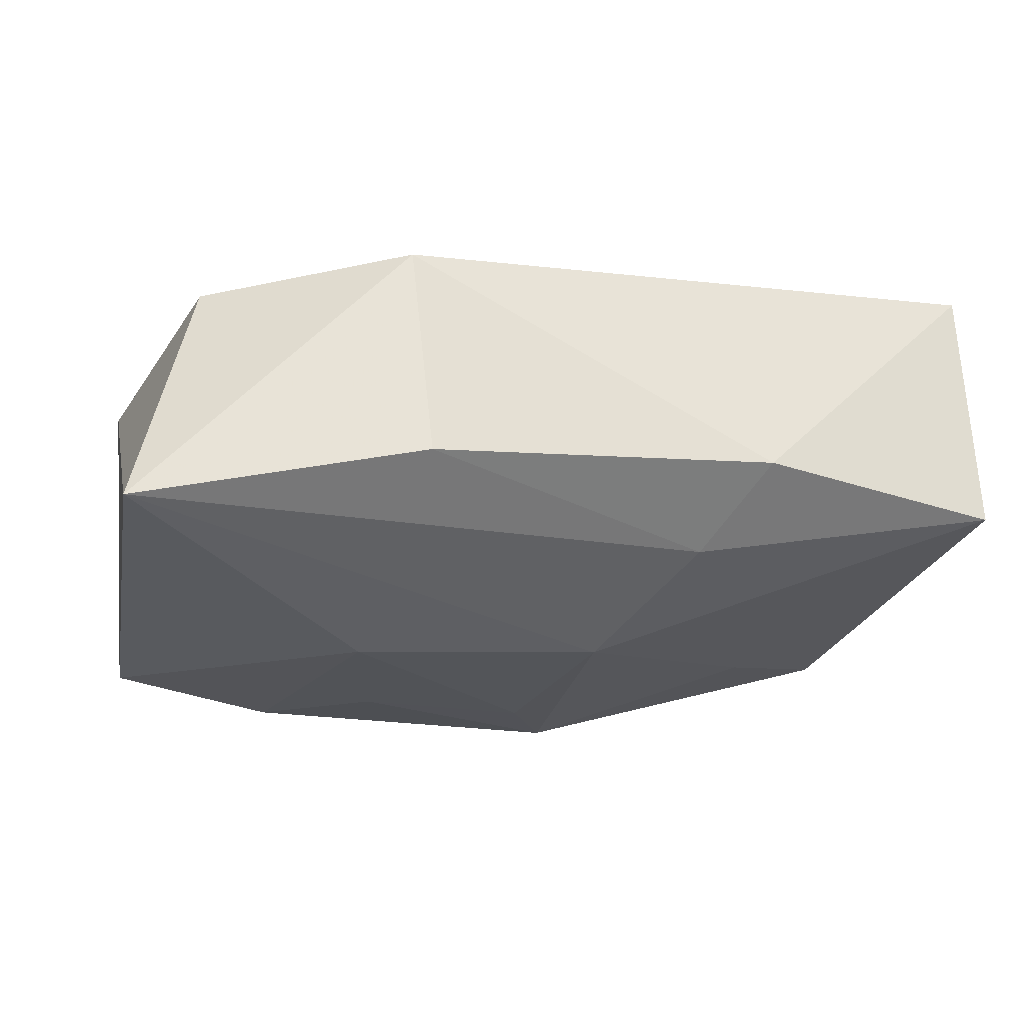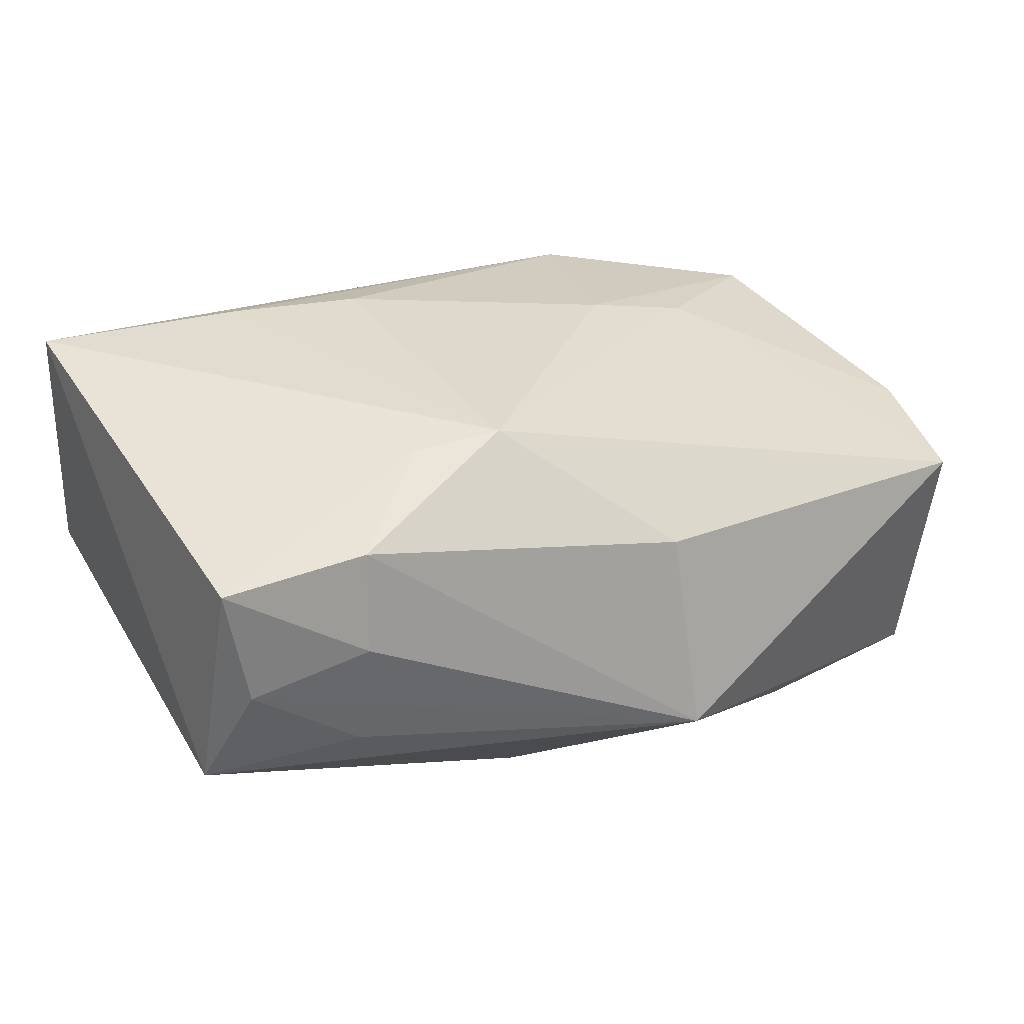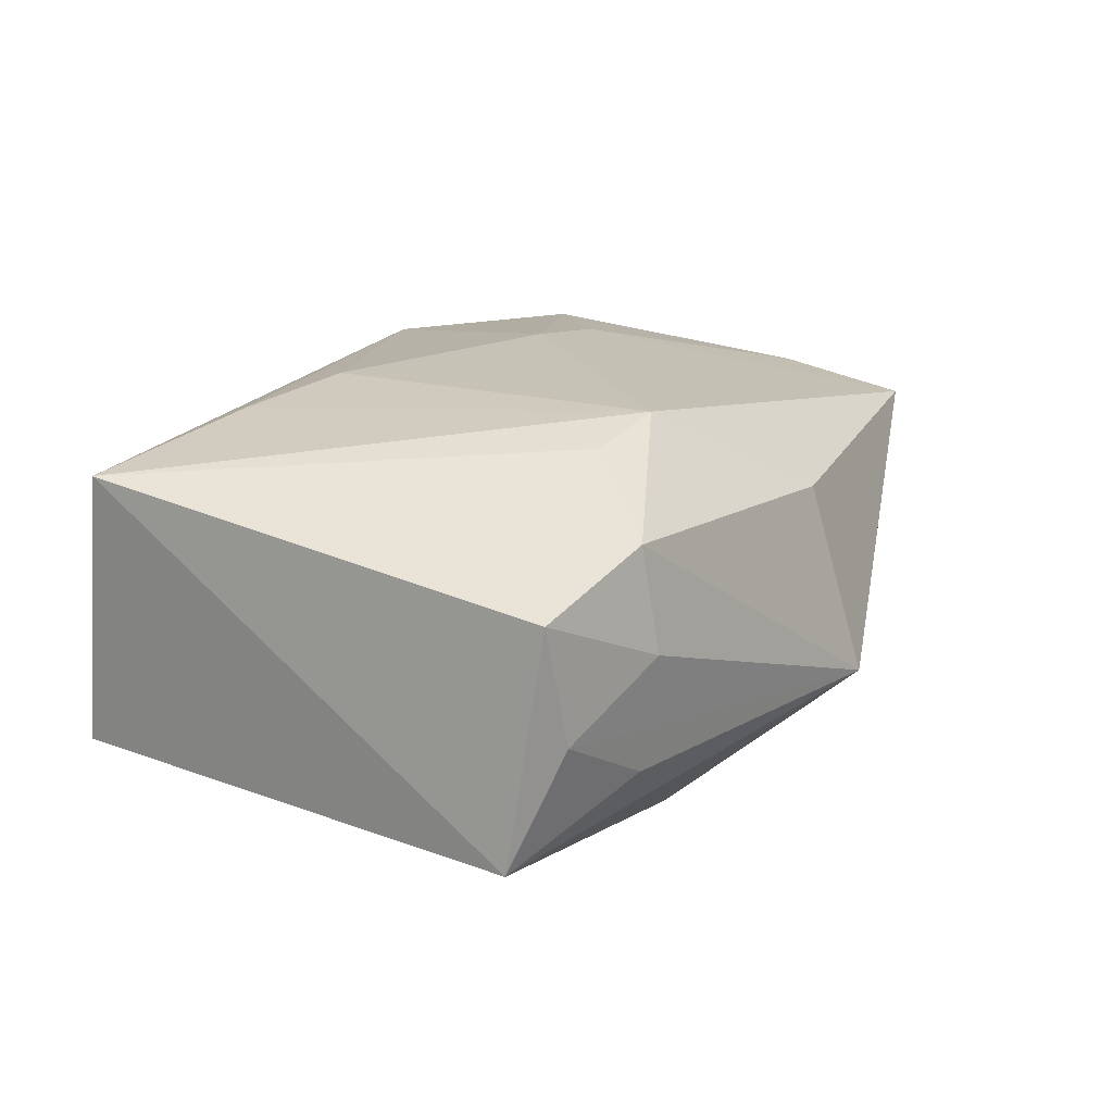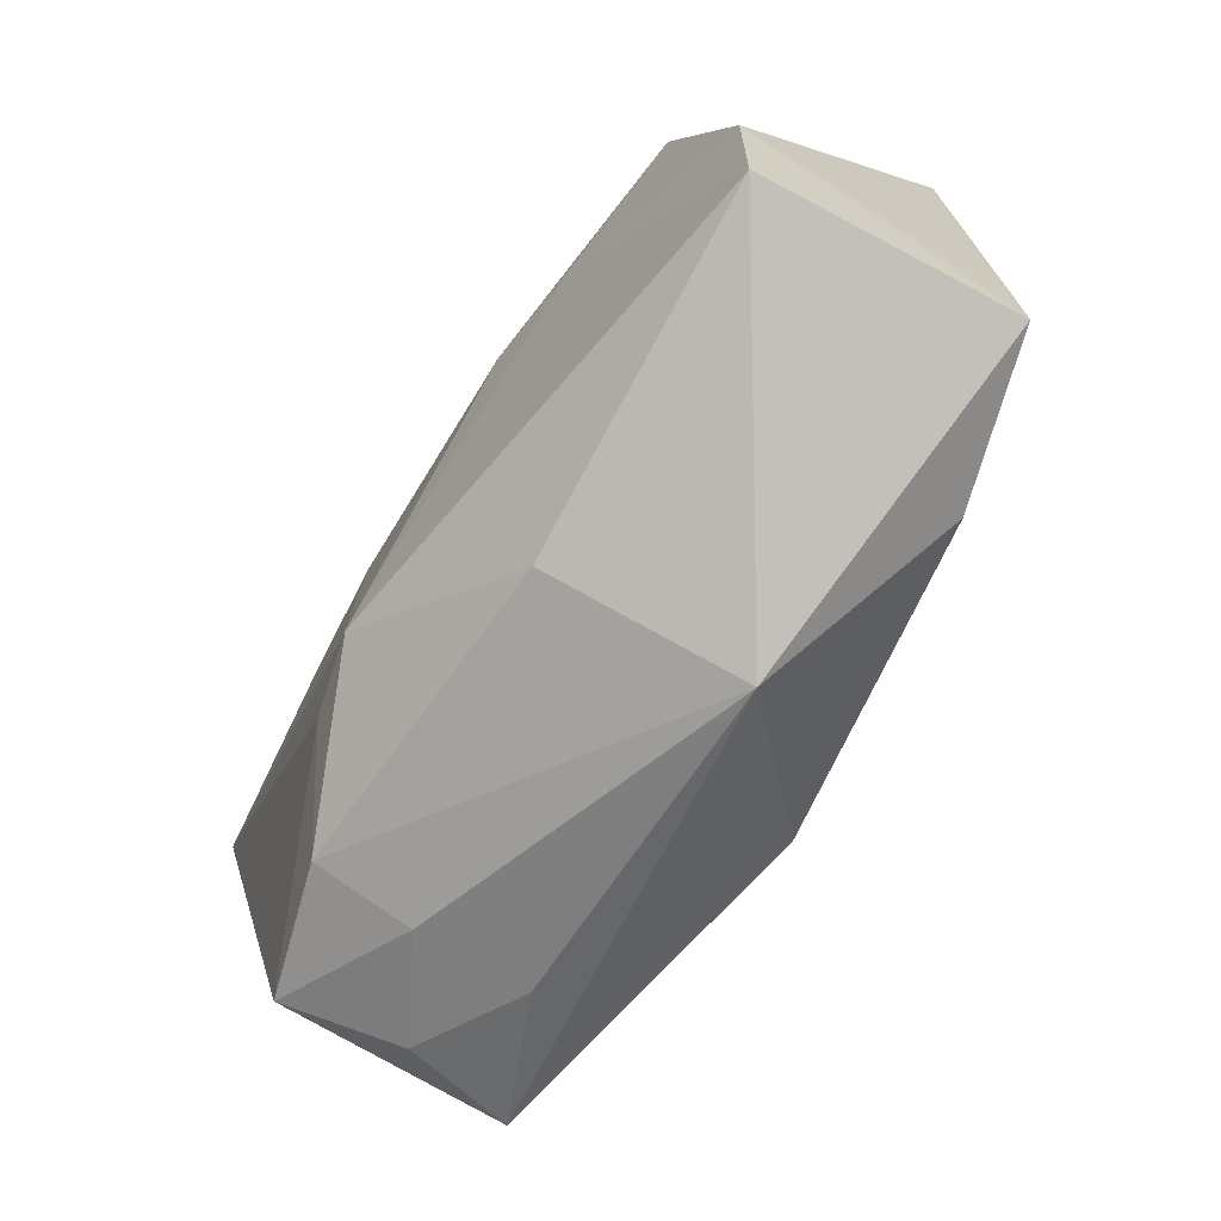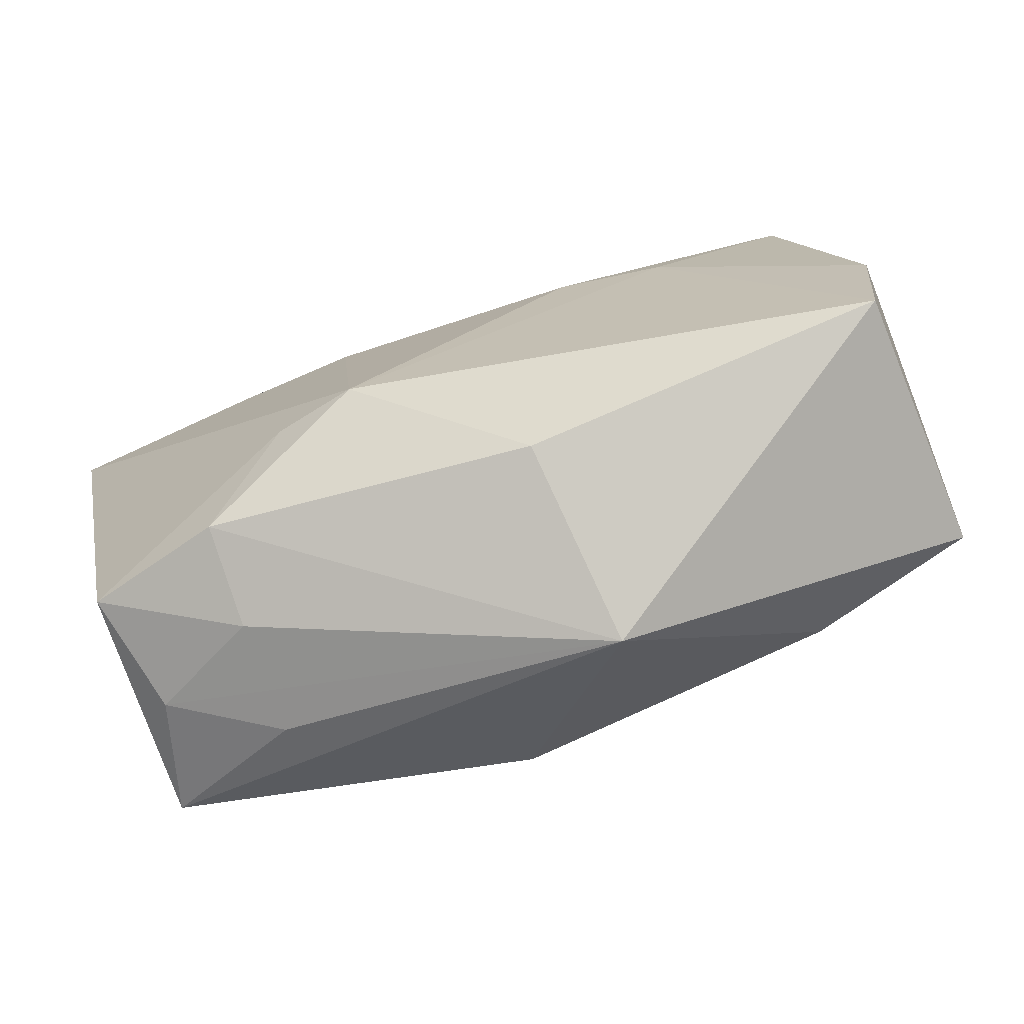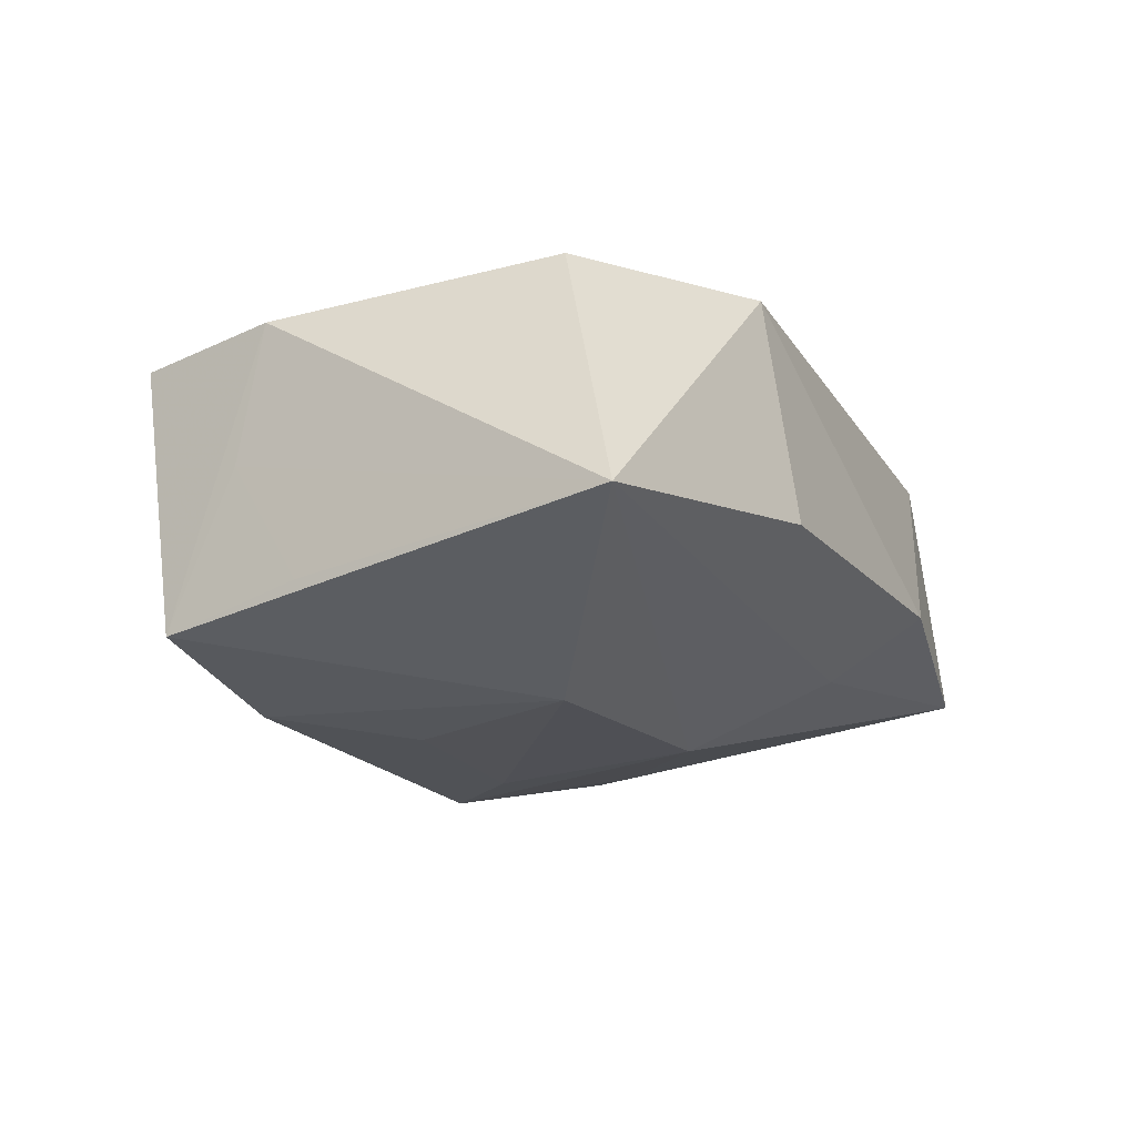
<metadata>
{"format":"obj","ext":"obj","renderer":"f3d","projection":"perspective","resolution":1024,"background":"white","views":[{"elev":-21.2,"azim":164.3,"up":"+Z"},{"elev":34.5,"azim":-24.8,"up":"+Z"},{"elev":24.1,"azim":-63.2,"up":"+Z"},{"elev":-74.8,"azim":64.1,"up":"+Y"},{"elev":-77.4,"azim":25.2,"up":"+Y"},{"elev":-21.0,"azim":116.0,"up":"+Z"}]}
</metadata>
<code>
v 0.02105 -0.01863 -0.01774
v -0.01444 -0.01246 0.0171
v 0.03815 -0.00877 0.008022
v 0.01272 0.006694 0.01589
v -0.01198 0.0185 -0.01037
v 0.01441 0.02575 -0.006346
v 0.03678 -0.00595 -0.01318
v -0.00674 -0.0156 -0.01864
v -0.02219 -0.01998 0.01323
v 0.005758 -0.02357 0.008555
v 0.005999 -0.02873 -0.008389
v -0.02132 0.01664 0.01805
v 0.03552 -0.01816 -0.01542
v 0.01232 -0.008778 -0.01862
v -0.03301 -0.0191 0.0005507
v 0.02174 0.005925 0.01385
v -0.02302 -0.02195 0.004557
v -0.03445 -0.01789 0.01109
v 0.01638 0.006258 -0.01841
v 0.03335 0.01462 0.01081
v 0.03639 -0.02082 0.007046
v 0.03708 -0.01163 -0.003119
v -0.007097 -0.01375 0.01805
v -0.03948 0.0209 -0.005326
v 0.01599 0.02365 0.01288
v -0.005444 0.007564 -0.01702
v 0.0392 0.02107 -0.01129
v -0.03706 -0.01576 -0.009388
v -0.00999 0.01454 0.01787
v -0.03931 0.01853 0.01805
v -0.02411 -0.02102 -0.005444
v -0.01635 0.02575 -0.004131
v -0.02518 -0.006731 -0.01272
v -0.002529 -0.00901 -0.01861
f 32 30 25
f 25 30 12
f 12 29 25
f 12 30 23
f 23 29 12
f 23 21 16
f 30 28 18
f 13 21 11
f 28 8 11
f 26 27 19
f 19 27 13
f 6 32 25
f 25 27 6
f 3 21 13
f 3 16 21
f 5 27 26
f 32 6 5
f 5 6 27
f 30 32 24
f 32 5 24
f 24 28 30
f 24 5 26
f 4 29 23
f 23 16 4
f 25 29 4
f 23 30 2
f 30 18 2
f 13 11 1
f 1 11 8
f 1 19 13
f 15 18 28
f 10 11 21
f 10 21 23
f 34 8 26
f 26 19 34
f 22 3 13
f 27 3 22
f 16 3 20
f 25 4 20
f 20 4 16
f 20 27 25
f 20 3 27
f 33 24 26
f 28 24 33
f 26 8 33
f 33 8 28
f 14 1 8
f 19 1 14
f 8 34 14
f 14 34 19
f 28 11 31
f 31 15 28
f 11 15 31
f 18 15 17
f 17 15 11
f 13 27 7
f 7 22 13
f 27 22 7
f 11 10 9
f 9 17 11
f 18 17 9
f 9 10 23
f 23 2 9
f 9 2 18

</code>
